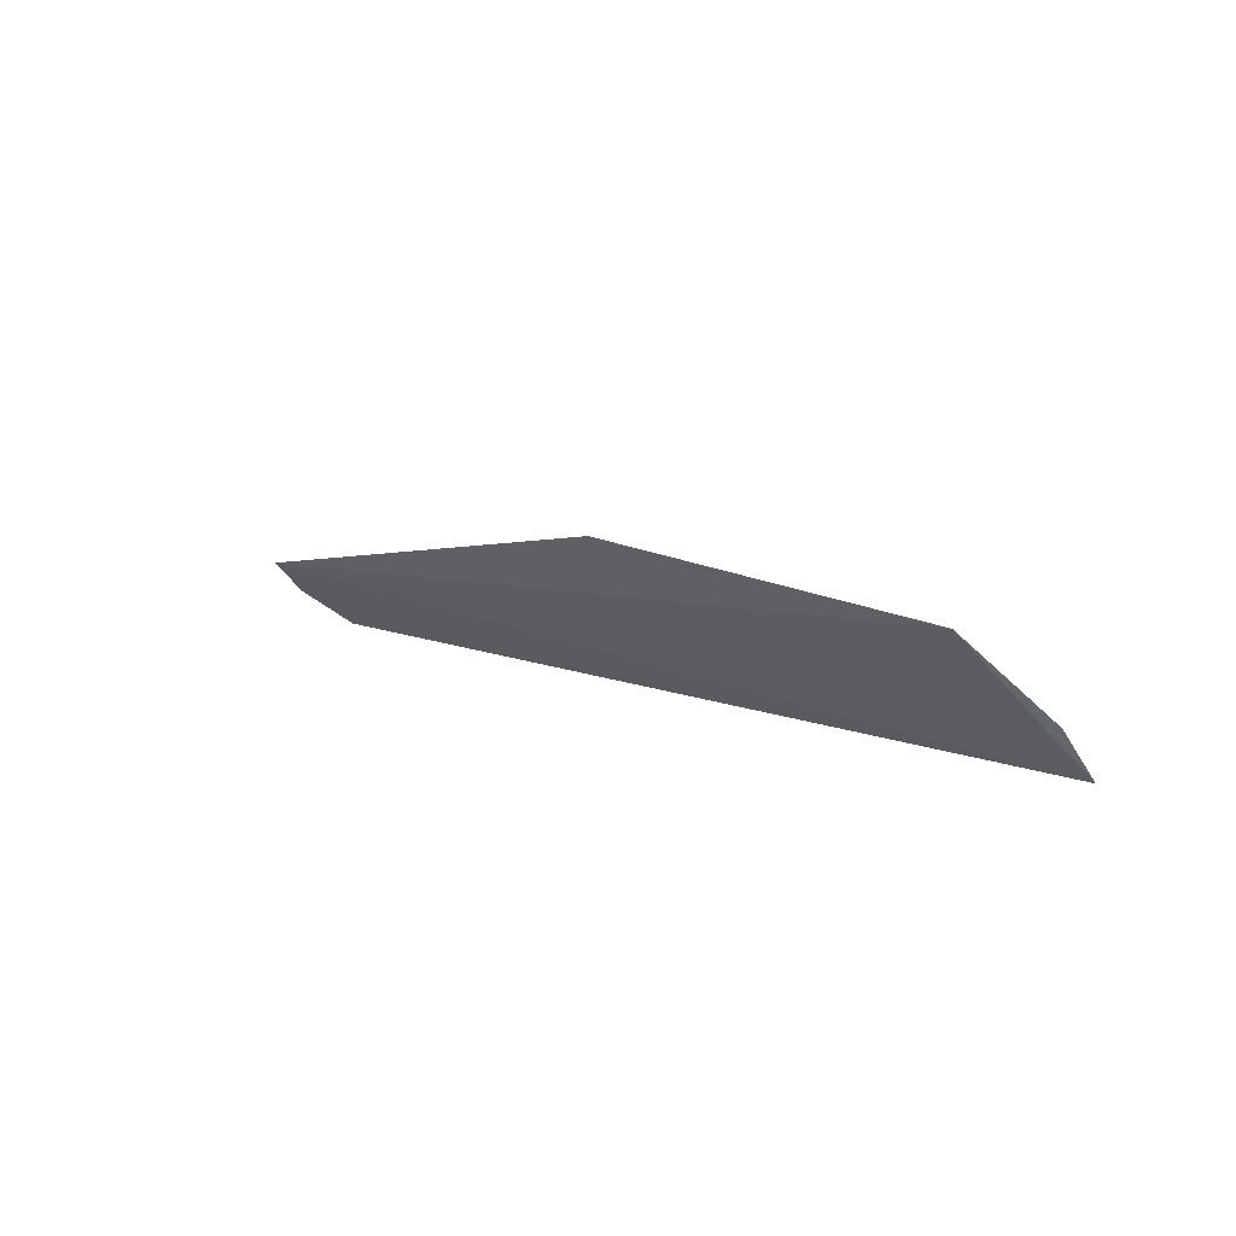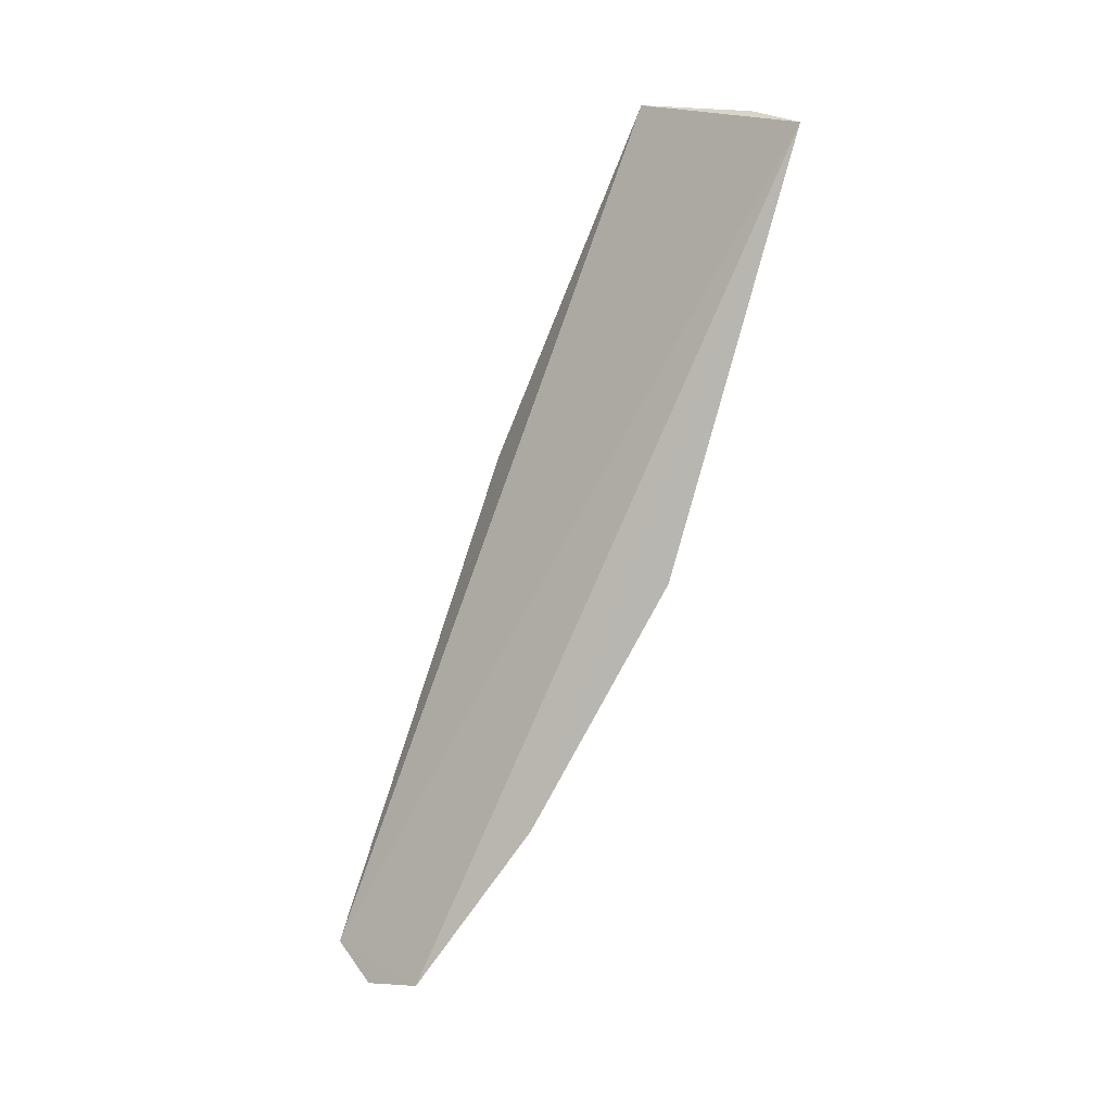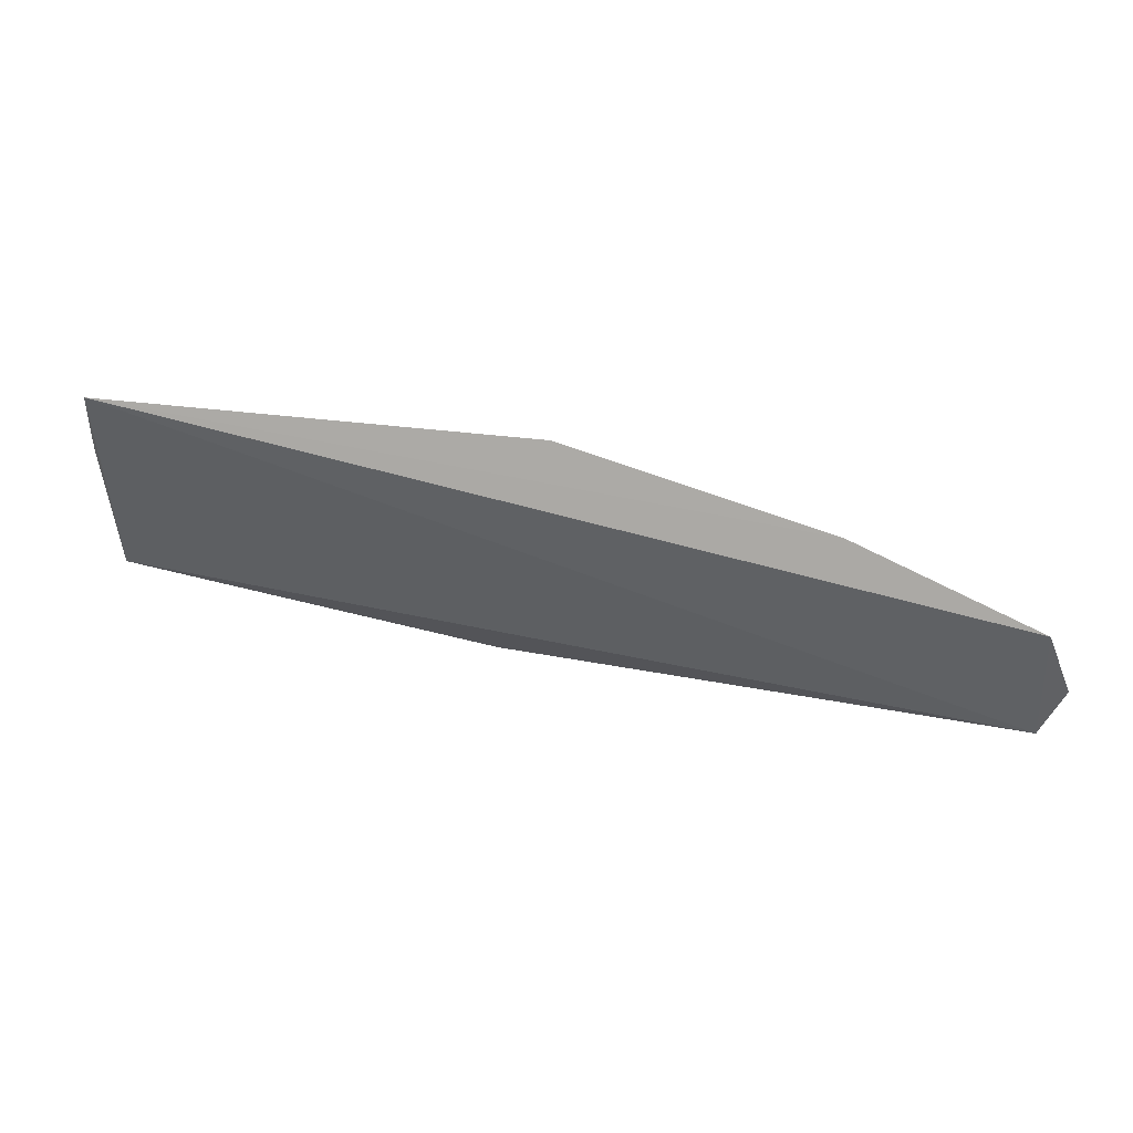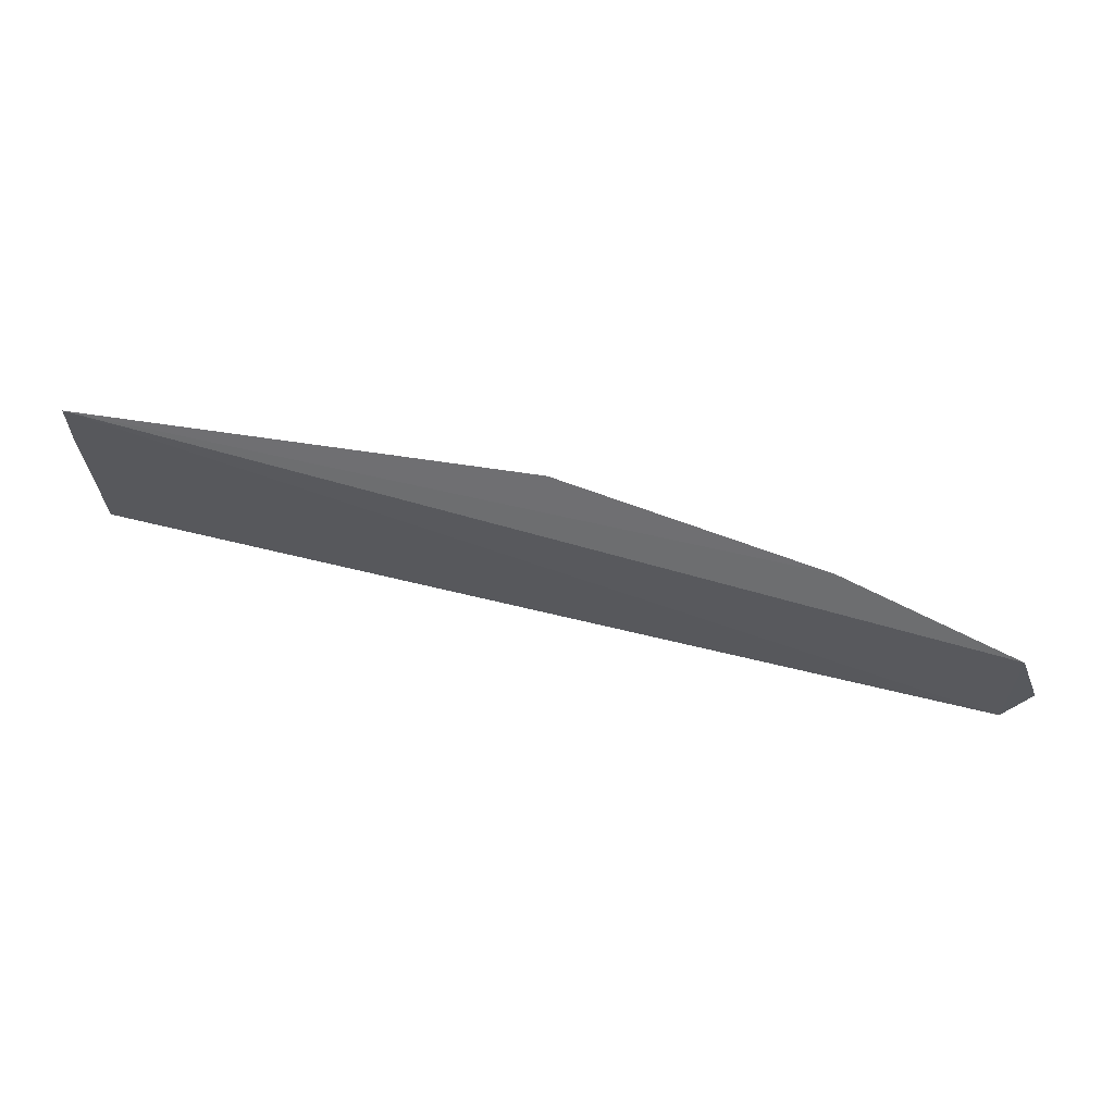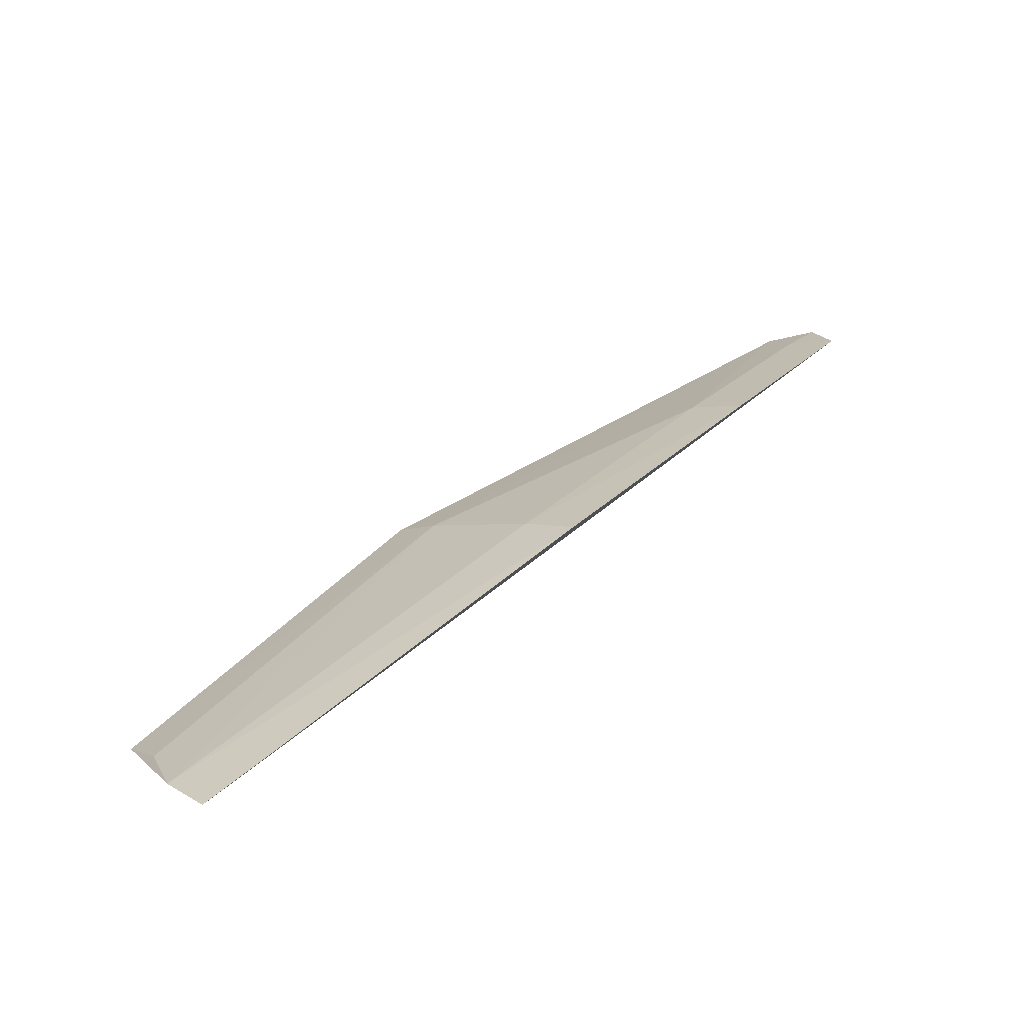
<metadata>
{"format":"obj","ext":"obj","renderer":"f3d","projection":"perspective","resolution":1024,"background":"white","views":[{"elev":14.5,"azim":59.7,"up":"+Z"},{"elev":-77.9,"azim":81.0,"up":"+Z"},{"elev":-4.8,"azim":-176.8,"up":"+Y"},{"elev":18.4,"azim":-180.0,"up":"+Y"},{"elev":64.1,"azim":133.2,"up":"+Y"}]}
</metadata>
<code>
v -0.08555 0.2314 0.07364
v -0.02193 0.2627 0.05782
v -0.08795 0.2388 0.06727
v -0.0963 0.2611 0.04247
v -0.1697 0.2172 0.05467
v -0.09372 0.2546 0.05067
v -0.02339 0.2459 0.07247
v -0.02266 0.2695 0.04921
v -0.1369 0.2395 0.04931
v -0.02434 0.2538 0.06589
v -0.17 0.2313 0.04195
v -0.1401 0.2459 0.04139
v -0.1736 0.2233 0.04816
v -0.1672 0.2256 0.04897
f 5 1 3
f 6 3 2
f 6 2 4
f 7 3 1
f 7 1 5
f 8 4 2
f 8 7 5
f 8 2 7
f 9 5 3
f 9 3 6
f 10 7 2
f 10 2 3
f 10 3 7
f 11 8 5
f 12 9 6
f 12 6 4
f 12 11 9
f 12 4 8
f 12 8 11
f 13 11 5
f 14 13 5
f 14 5 9
f 14 9 11
f 14 11 13

</code>
